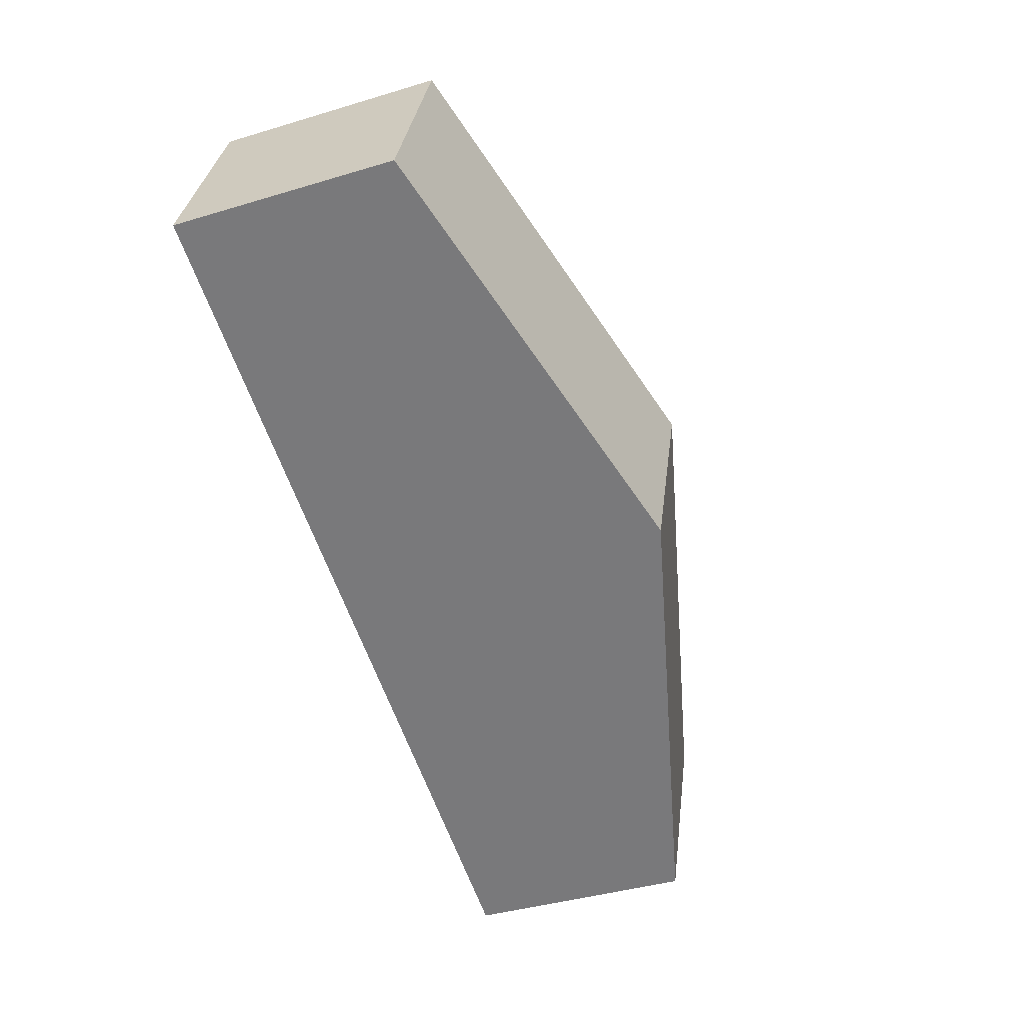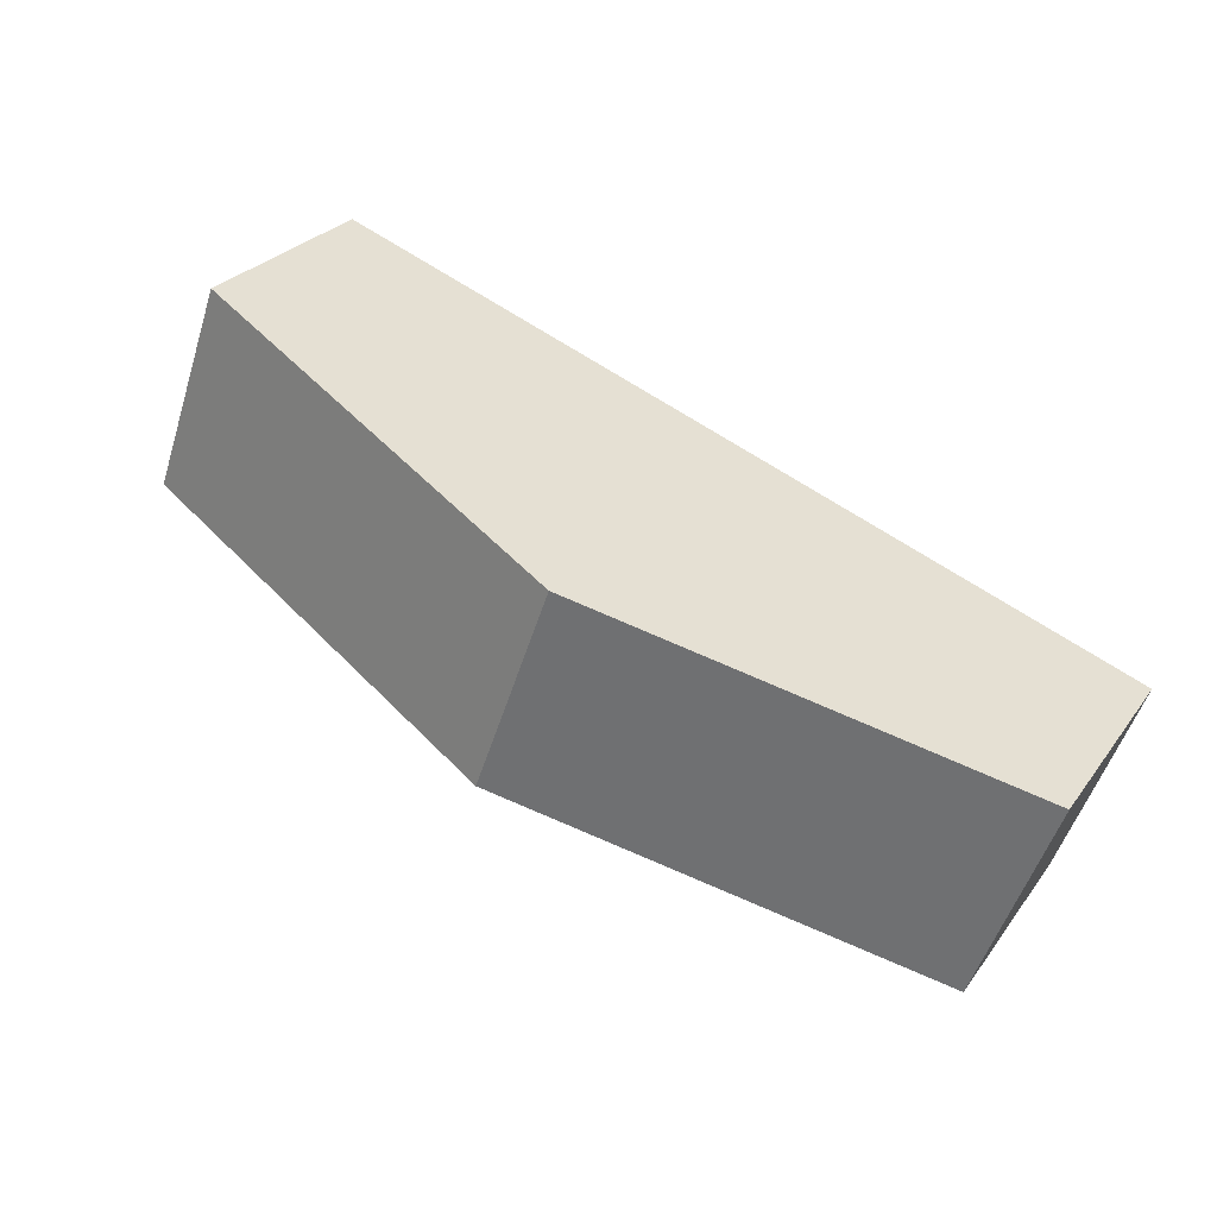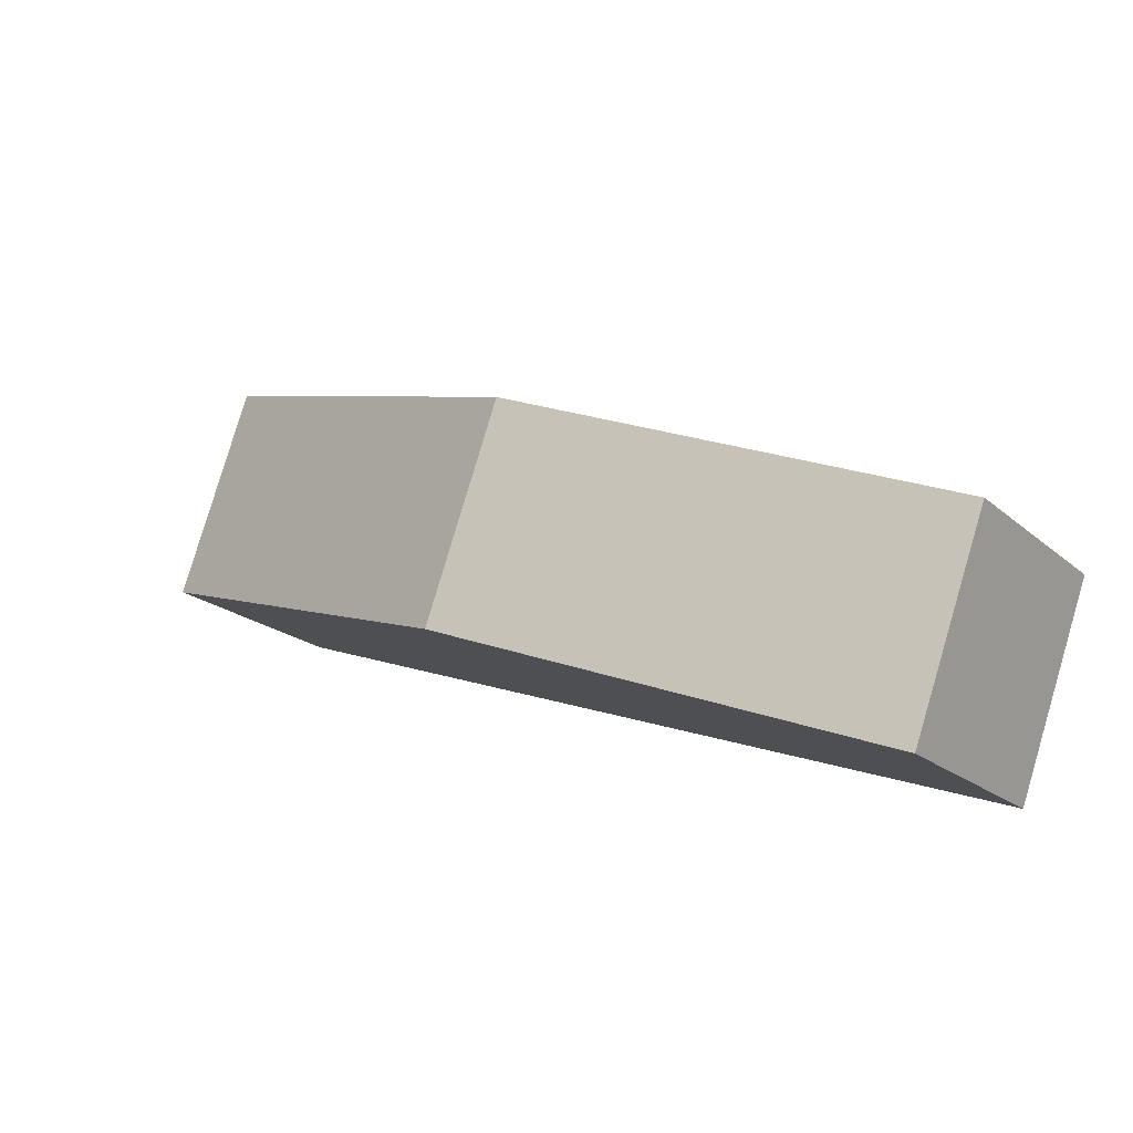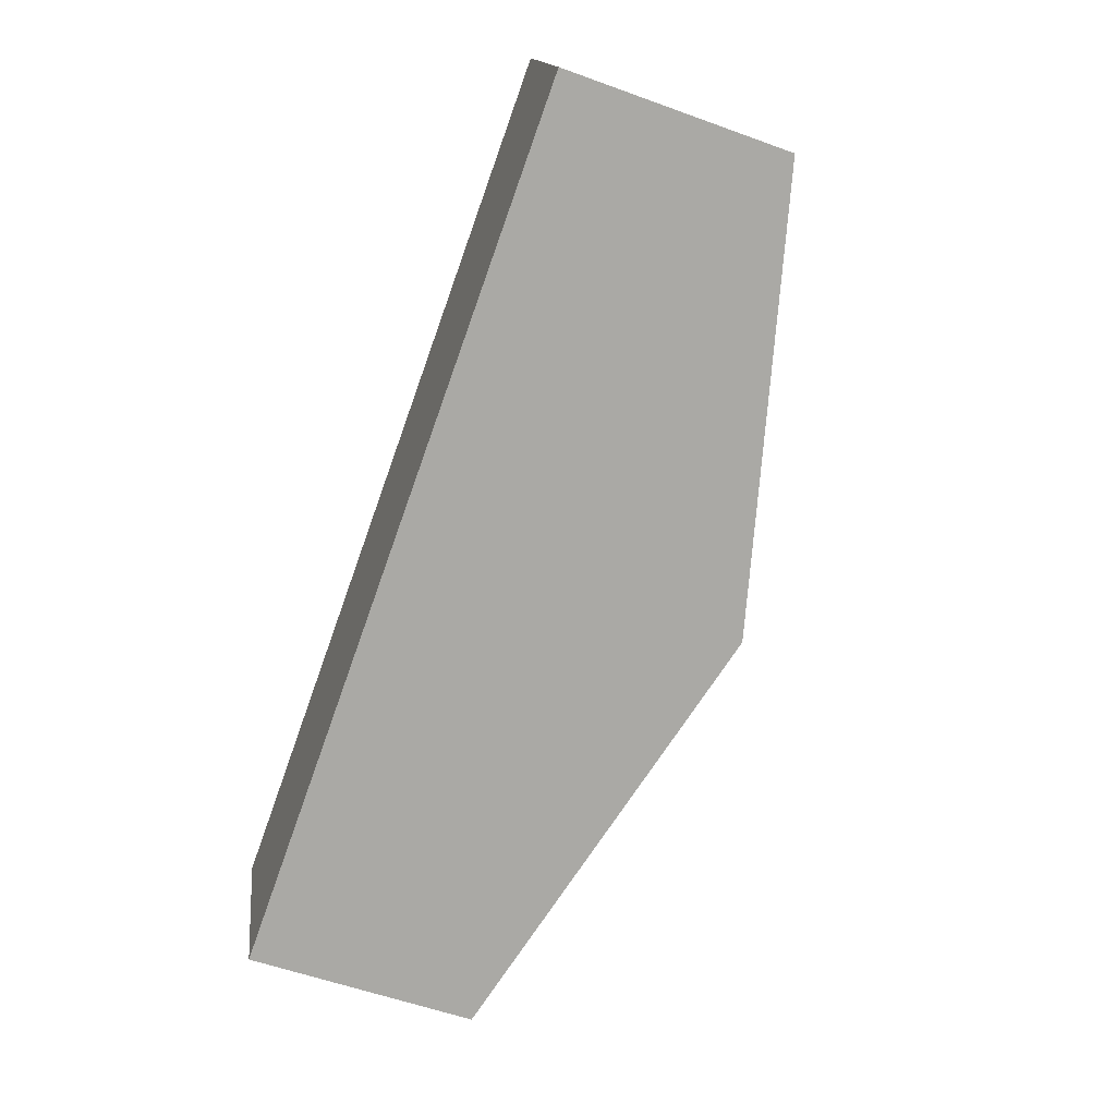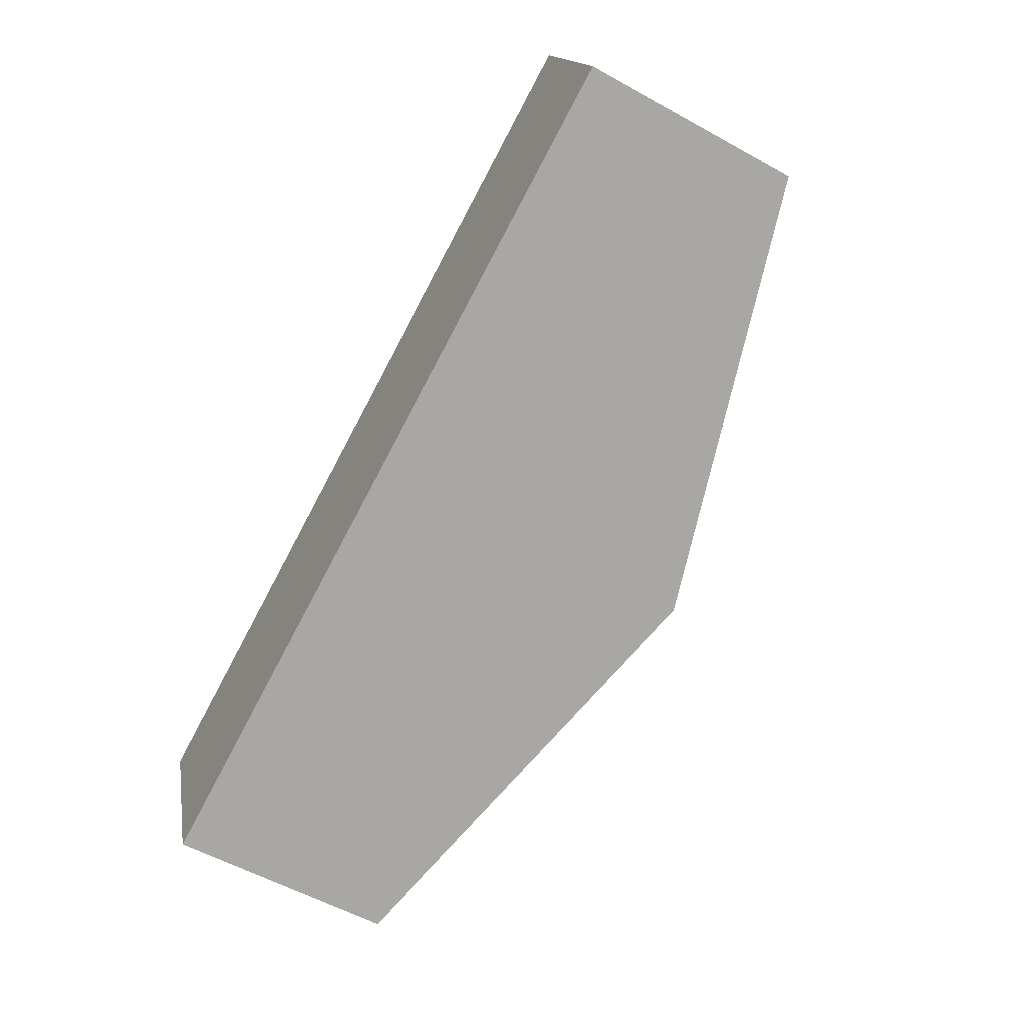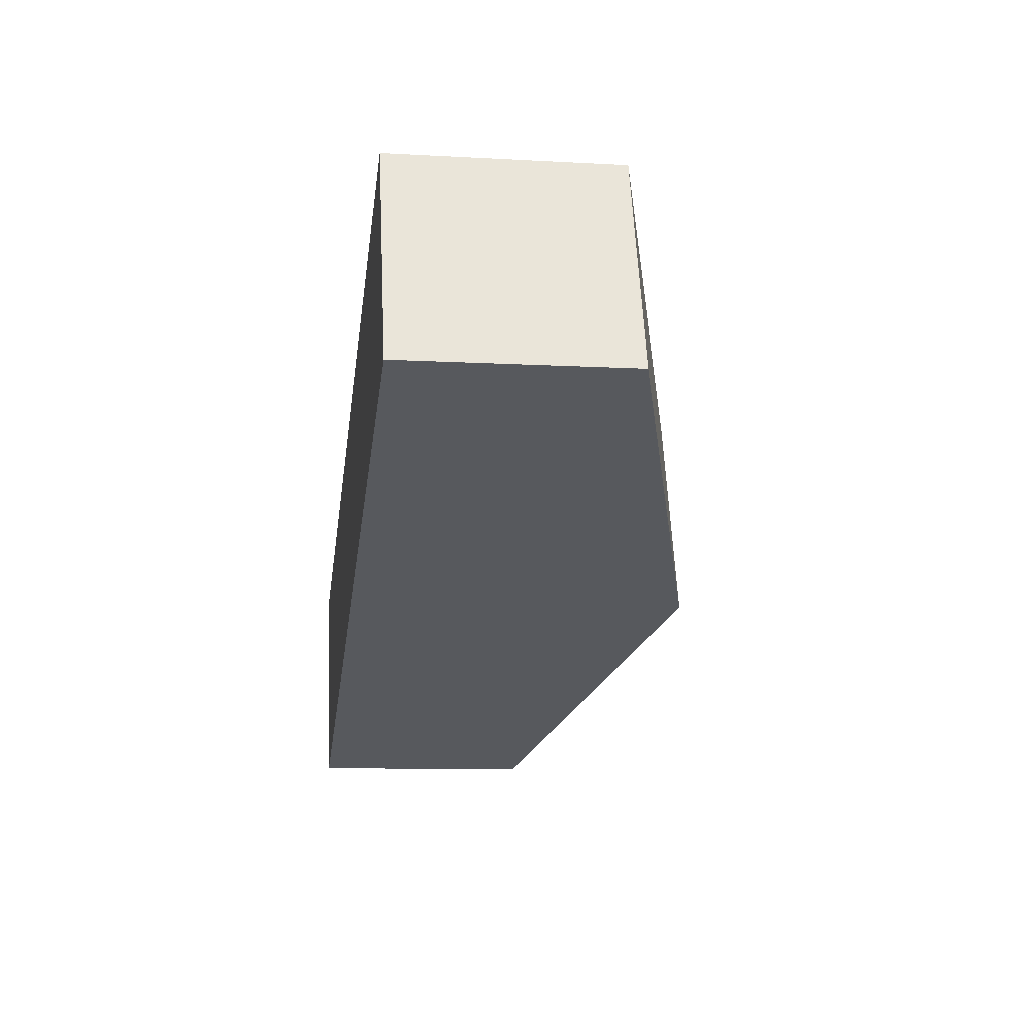
<metadata>
{"format":"obj","ext":"obj","renderer":"f3d","projection":"perspective","resolution":1024,"background":"white","views":[{"elev":-40.1,"azim":110.4,"up":"+Z"},{"elev":27.4,"azim":-151.6,"up":"+Z"},{"elev":-20.1,"azim":-146.4,"up":"+Z"},{"elev":-56.3,"azim":69.1,"up":"+Z"},{"elev":-56.9,"azim":60.0,"up":"+Z"},{"elev":-10.0,"azim":82.0,"up":"+Z"}]}
</metadata>
<code>
v  12.89 3.219 1.328
v  5.906 4.906 2.154
v  11.81 3.219 4.307
v  6.985 4.906 -0.818
v  0 3.219 1.971e-16
v  1.074 3.218 -2.966
v  0 0 0
v  1.074 1.816e-16 -2.966
v  5.906 -1.319e-16 2.154
v  11.81 -2.637e-16 4.307
v  12.89 -8.132e-17 1.328
v  6.985 5.009e-17 -0.818
g defaultobject
f 1 2 3
f 2 1 4
f 5 4 6
f 4 5 2
f 6 7 5
f 7 6 8
f 7 2 5
f 2 7 9
f 2 9 3
f 3 9 10
f 10 1 3
f 1 10 11
f 4 8 6
f 8 4 12
f 12 4 1
f 12 1 11
f 9 11 10
f 11 9 12
f 12 9 7
f 12 7 8

</code>
